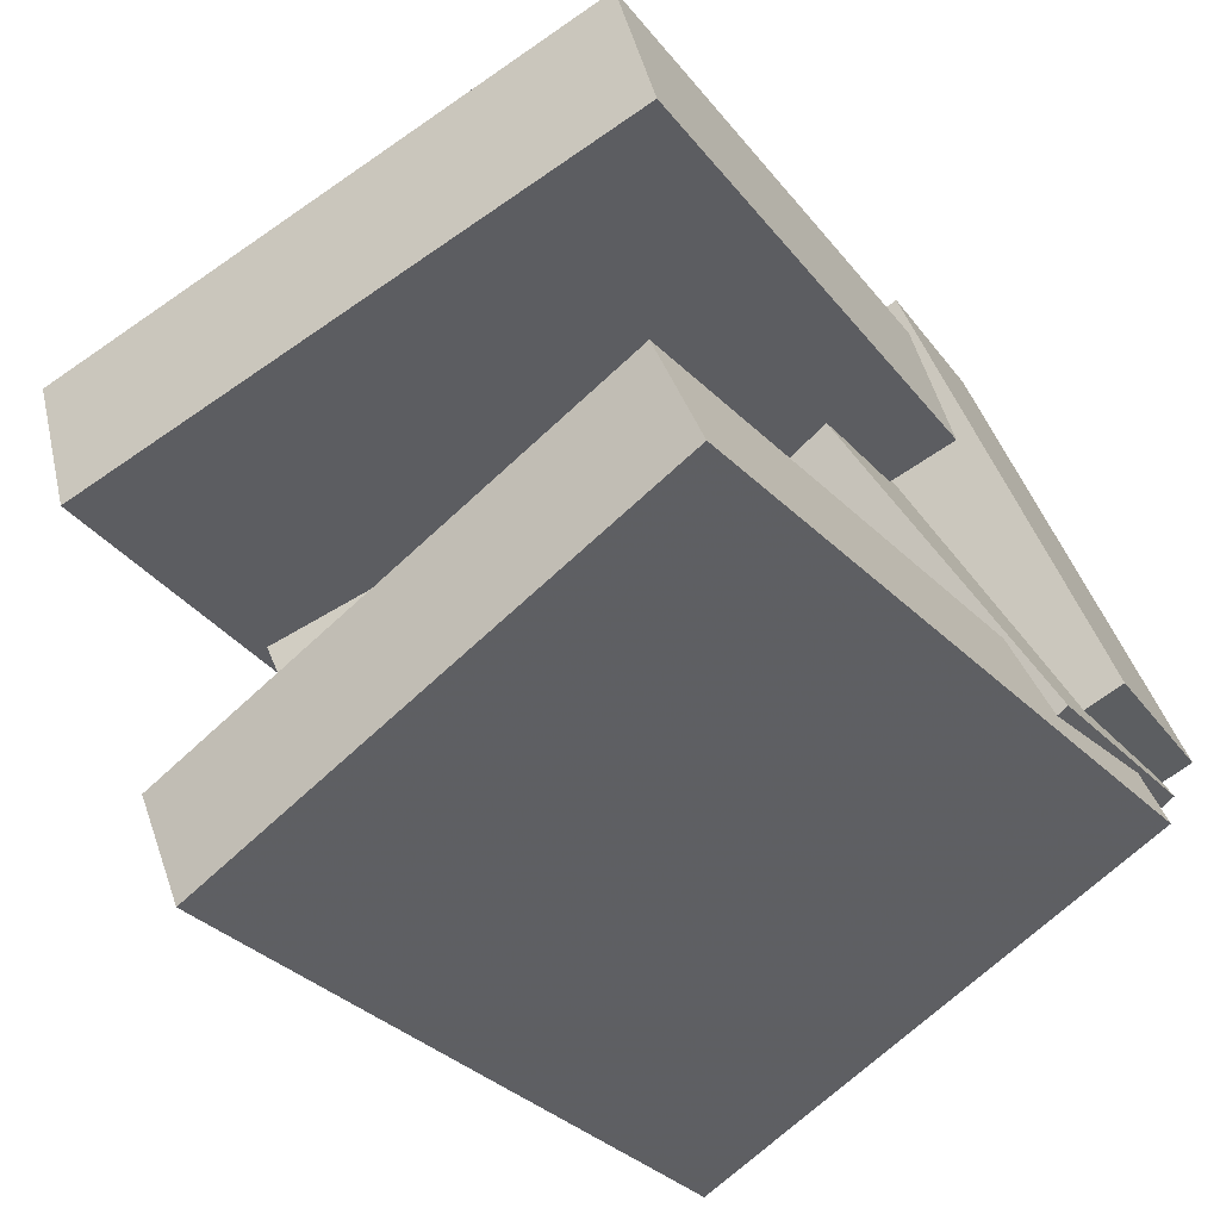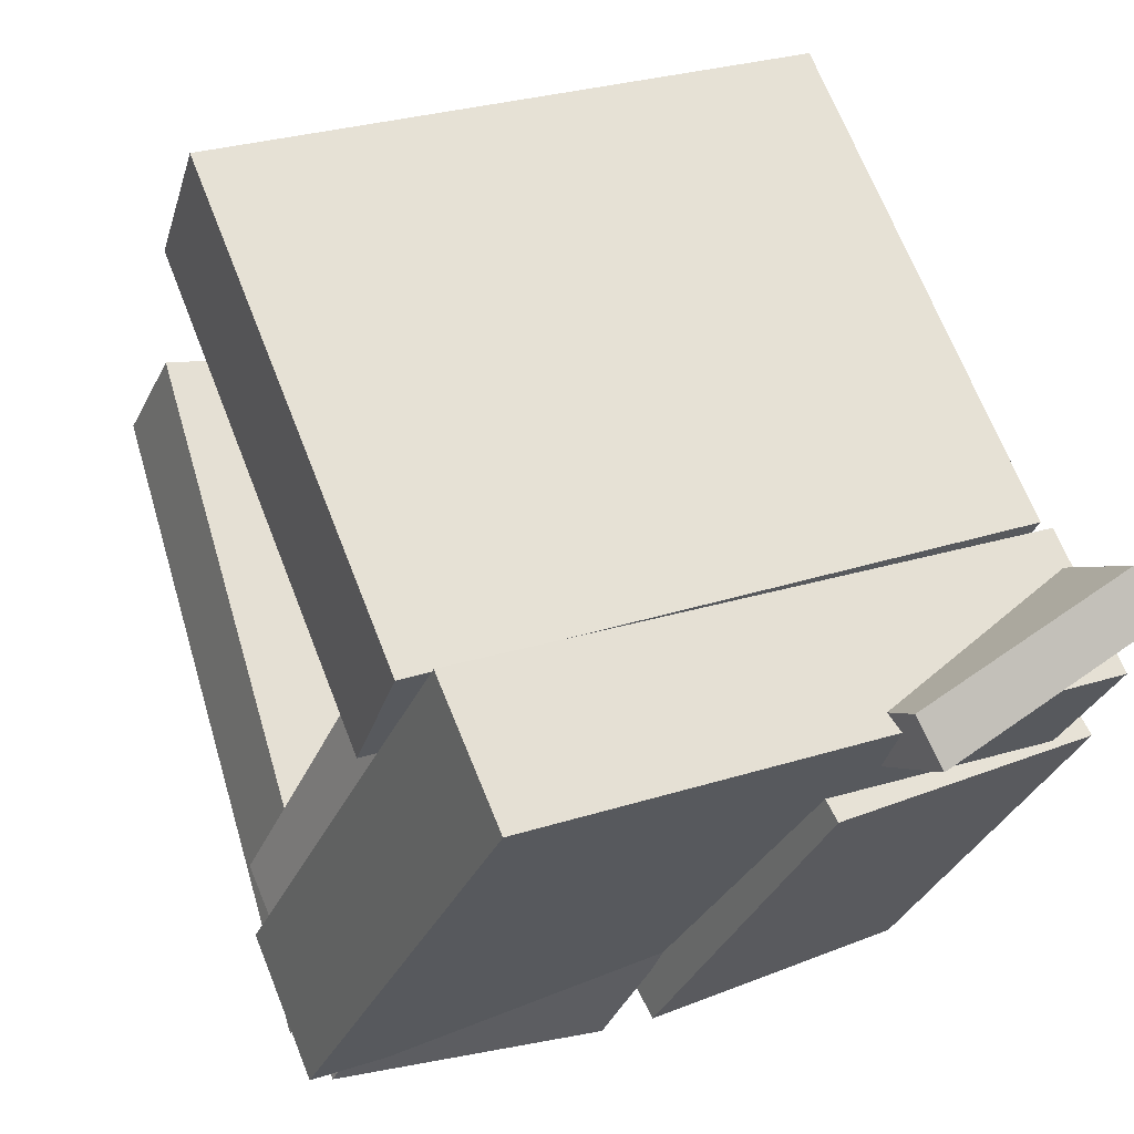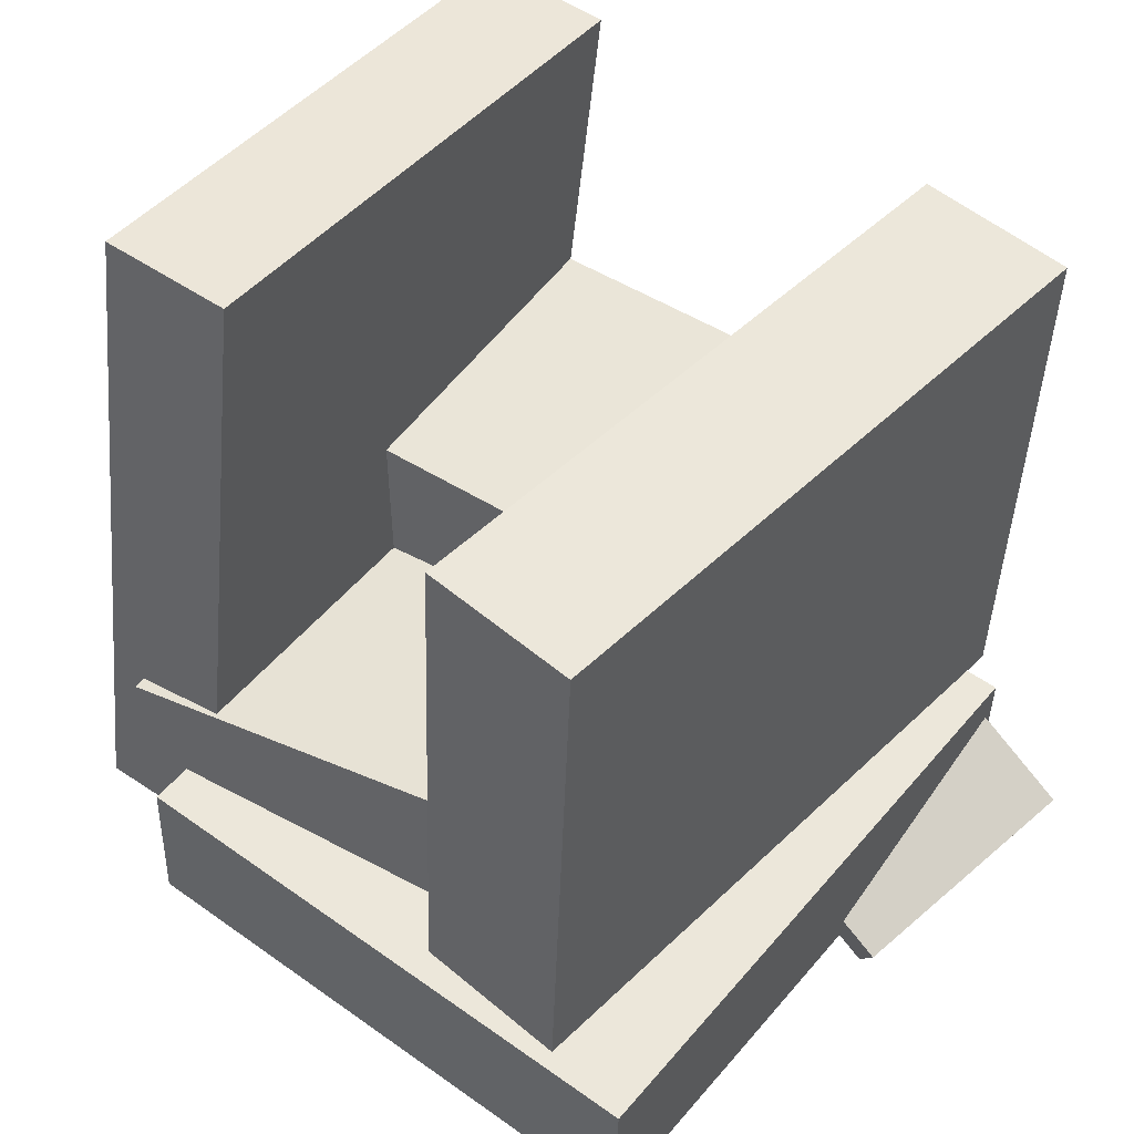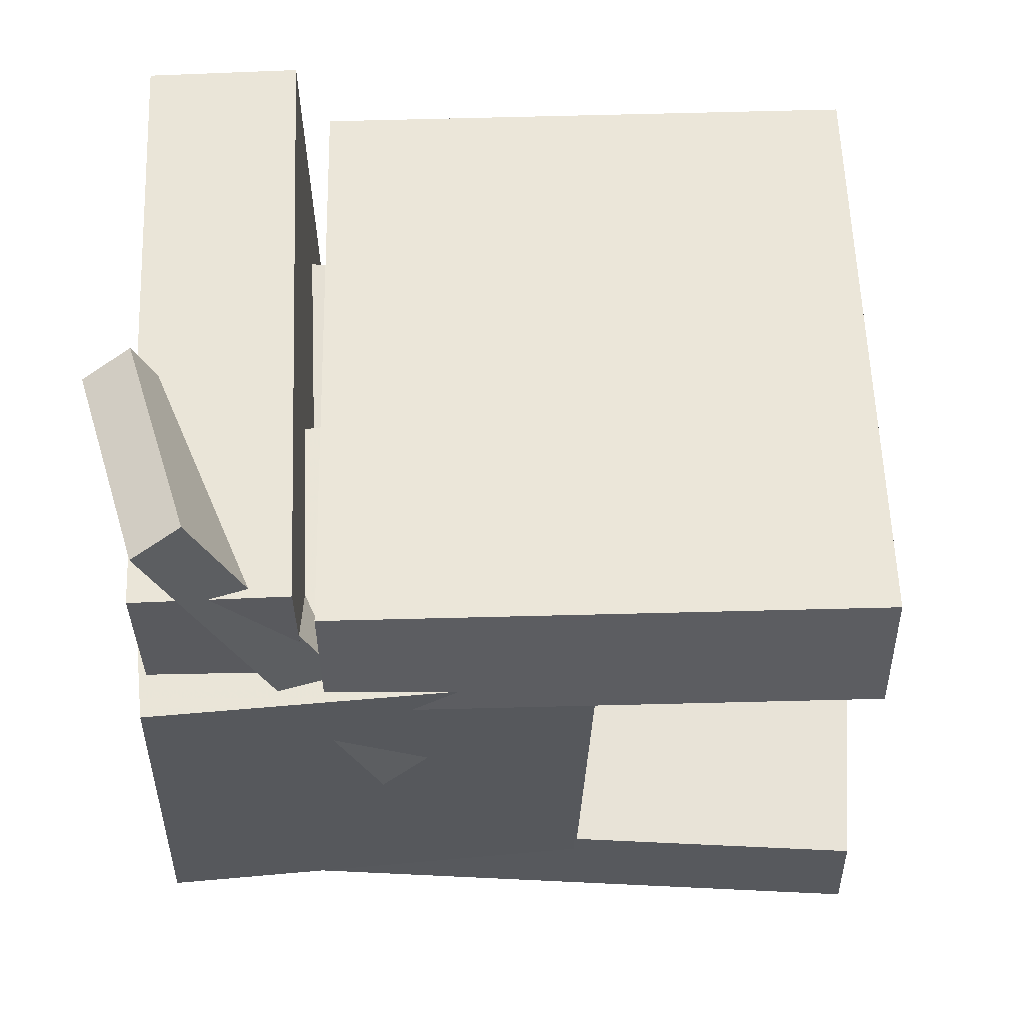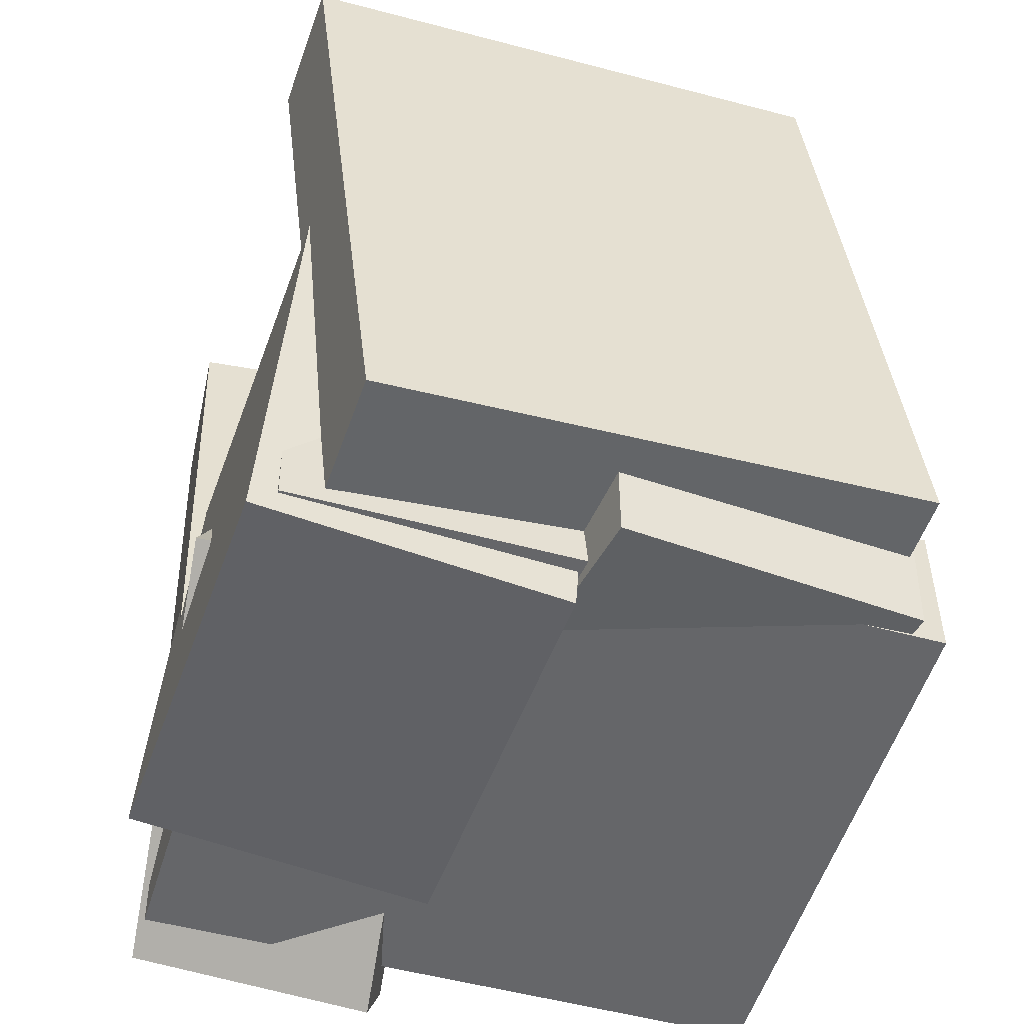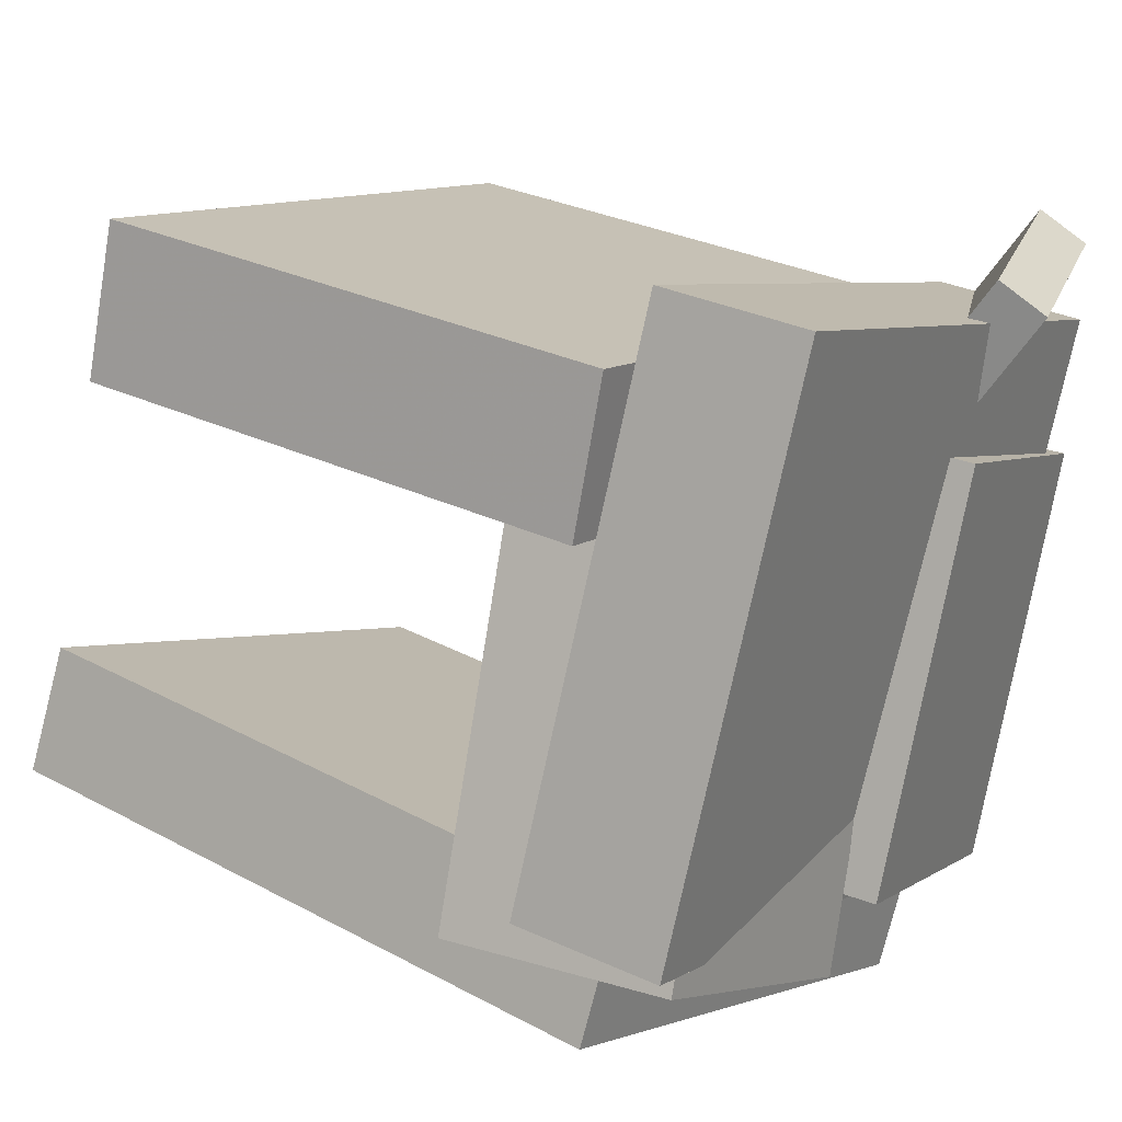
<metadata>
{"format":"obj","ext":"obj","renderer":"f3d","projection":"perspective","resolution":1024,"background":"white","views":[{"elev":-33.8,"azim":-149.0,"up":"+Z"},{"elev":66.1,"azim":-22.6,"up":"+Z"},{"elev":49.0,"azim":-31.3,"up":"+Y"},{"elev":37.4,"azim":87.7,"up":"+Z"},{"elev":-50.2,"azim":-176.0,"up":"+Y"},{"elev":29.9,"azim":-58.2,"up":"+Z"}]}
</metadata>
<code>
v -0.1161 -0.5252 -0.2872
v 0.08336 -0.5181 0.1787
v -0.1509 -0.006596 -0.2802
v 0.04847 0.0005383 0.1857
v 0.2171 -0.5009 -0.4301
v 0.4165 -0.4937 0.03574
v 0.1822 0.01775 -0.4232
v 0.3816 0.02488 0.04273
f 1.0 7.0 5.0
f 1.0 3.0 7.0
f 1.0 4.0 3.0
f 1.0 2.0 4.0
f 3.0 8.0 7.0
f 3.0 4.0 8.0
f 5.0 7.0 8.0
f 5.0 8.0 6.0
f 1.0 5.0 6.0
f 1.0 6.0 2.0
f 2.0 6.0 8.0
f 2.0 8.0 4.0
v -0.3555 -0.2721 0.2137
v -0.3043 -0.2765 0.392
v -0.3397 0.3687 0.2251
v -0.2885 0.3642 0.4034
v 0.3784 -0.2865 0.002697
v 0.4296 -0.2909 0.181
v 0.3943 0.3543 0.01414
v 0.4454 0.3498 0.1924
f 9.0 15.0 13.0
f 9.0 11.0 15.0
f 9.0 12.0 11.0
f 9.0 10.0 12.0
f 11.0 16.0 15.0
f 11.0 12.0 16.0
f 13.0 15.0 16.0
f 13.0 16.0 14.0
f 9.0 13.0 14.0
f 9.0 14.0 10.0
f 10.0 14.0 16.0
f 10.0 16.0 12.0
v 0.03871 -0.2412 -0.08377
v 0.1592 -0.4955 0.3632
v 0.325 -0.1692 -0.12
v 0.4455 -0.4235 0.327
v 0.04851 -0.2977 -0.1186
v 0.169 -0.552 0.3284
v 0.3348 -0.2258 -0.1548
v 0.4553 -0.4801 0.2922
f 17.0 23.0 21.0
f 17.0 19.0 23.0
f 17.0 20.0 19.0
f 17.0 18.0 20.0
f 19.0 24.0 23.0
f 19.0 20.0 24.0
f 21.0 23.0 24.0
f 21.0 24.0 22.0
f 17.0 21.0 22.0
f 17.0 22.0 18.0
f 18.0 22.0 24.0
f 18.0 24.0 20.0
v -0.5157 -0.3806 -0.2765
v -0.4551 -0.3882 -0.1349
v -0.425 0.4381 -0.2717
v -0.3644 0.4305 -0.13
v 0.0835 -0.4455 -0.5361
v 0.1441 -0.453 -0.3944
v 0.1742 0.3732 -0.5313
v 0.2347 0.3657 -0.3896
f 25.0 31.0 29.0
f 25.0 27.0 31.0
f 25.0 28.0 27.0
f 25.0 26.0 28.0
f 27.0 32.0 31.0
f 27.0 28.0 32.0
f 29.0 31.0 32.0
f 29.0 32.0 30.0
f 25.0 29.0 30.0
f 25.0 30.0 26.0
f 26.0 30.0 32.0
f 26.0 32.0 28.0
v -0.5153 -0.474 -0.1545
v -0.2762 -0.4936 0.4758
v -0.5135 -0.2945 -0.1496
v -0.2744 -0.3141 0.4807
v 0.1864 -0.4738 -0.4206
v 0.4255 -0.4934 0.2097
v 0.1882 -0.2943 -0.4157
v 0.4273 -0.3139 0.2146
f 33.0 39.0 37.0
f 33.0 35.0 39.0
f 33.0 36.0 35.0
f 33.0 34.0 36.0
f 35.0 40.0 39.0
f 35.0 36.0 40.0
f 37.0 39.0 40.0
f 37.0 40.0 38.0
f 33.0 37.0 38.0
f 33.0 38.0 34.0
f 34.0 38.0 40.0
f 34.0 40.0 36.0
v -0.4905 -0.4739 -0.1894
v -0.2622 -0.4205 0.222
v -0.49 -0.1879 -0.2268
v -0.2616 -0.1344 0.1845
v -0.1681 -0.4976 -0.3652
v 0.0602 -0.4442 0.04609
v -0.1676 -0.2115 -0.4027
v 0.06075 -0.1581 0.008639
f 41.0 47.0 45.0
f 41.0 43.0 47.0
f 41.0 44.0 43.0
f 41.0 42.0 44.0
f 43.0 48.0 47.0
f 43.0 44.0 48.0
f 45.0 47.0 48.0
f 45.0 48.0 46.0
f 41.0 45.0 46.0
f 41.0 46.0 42.0
f 42.0 46.0 48.0
f 42.0 48.0 44.0

</code>
